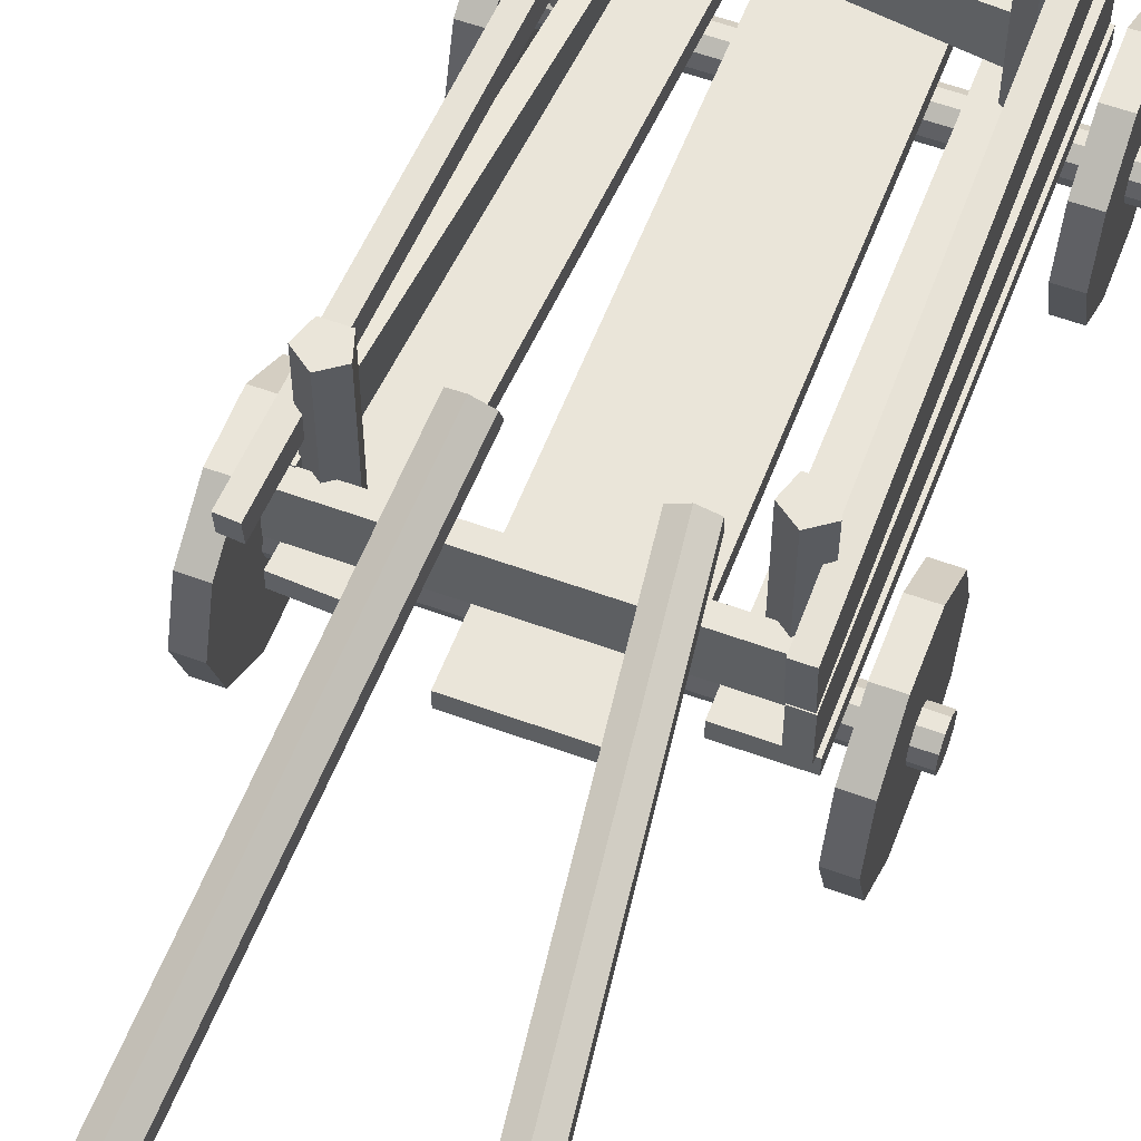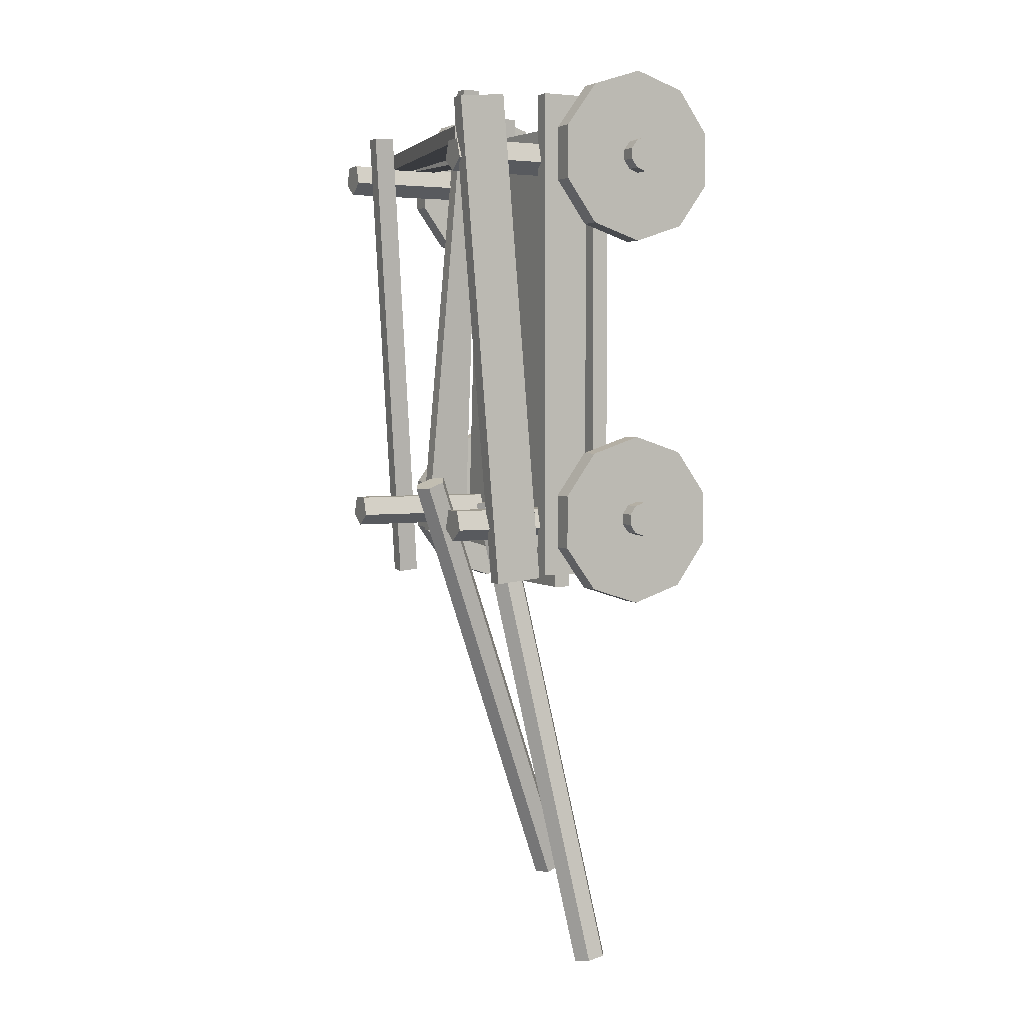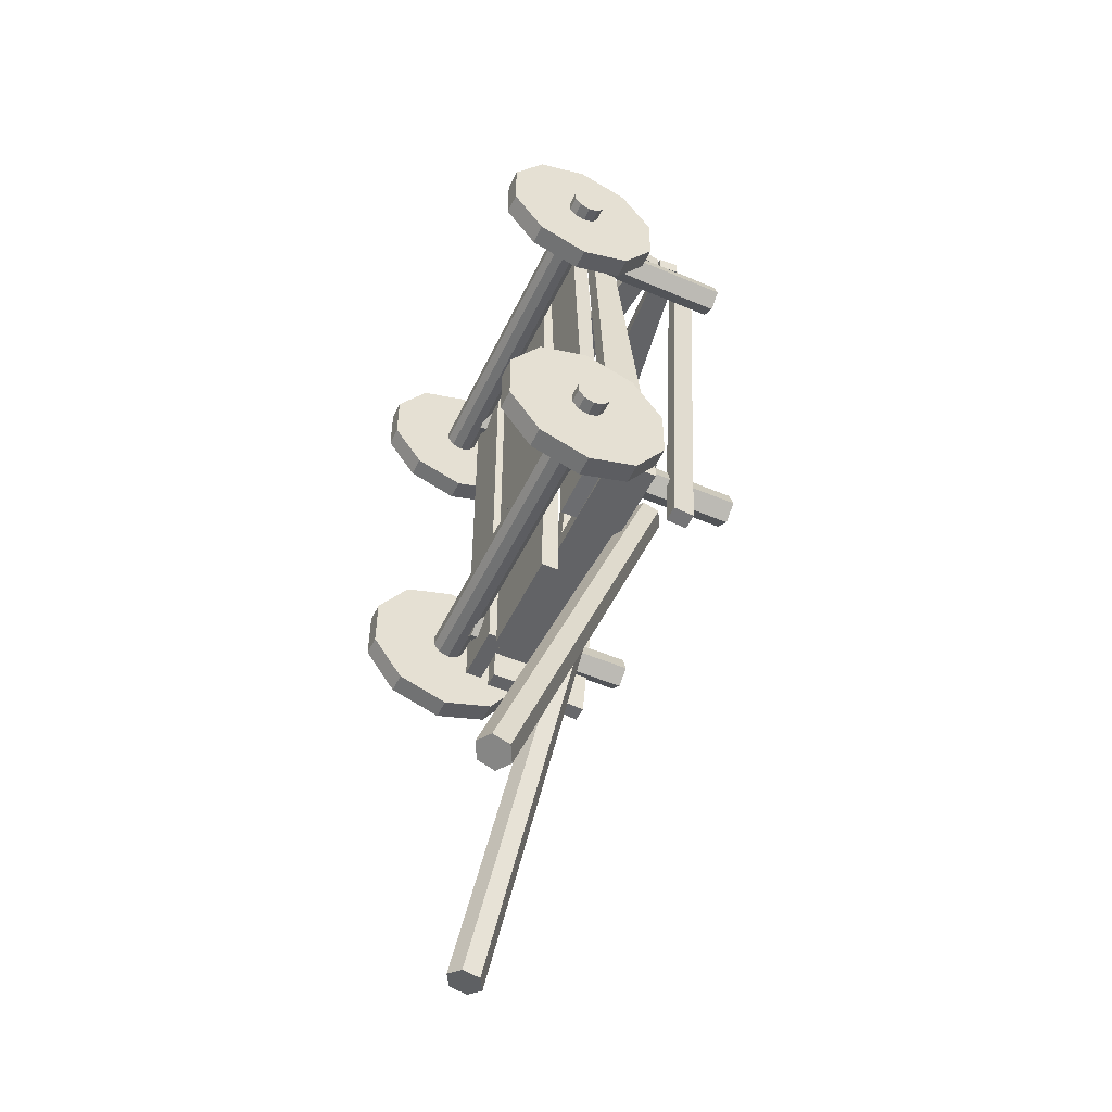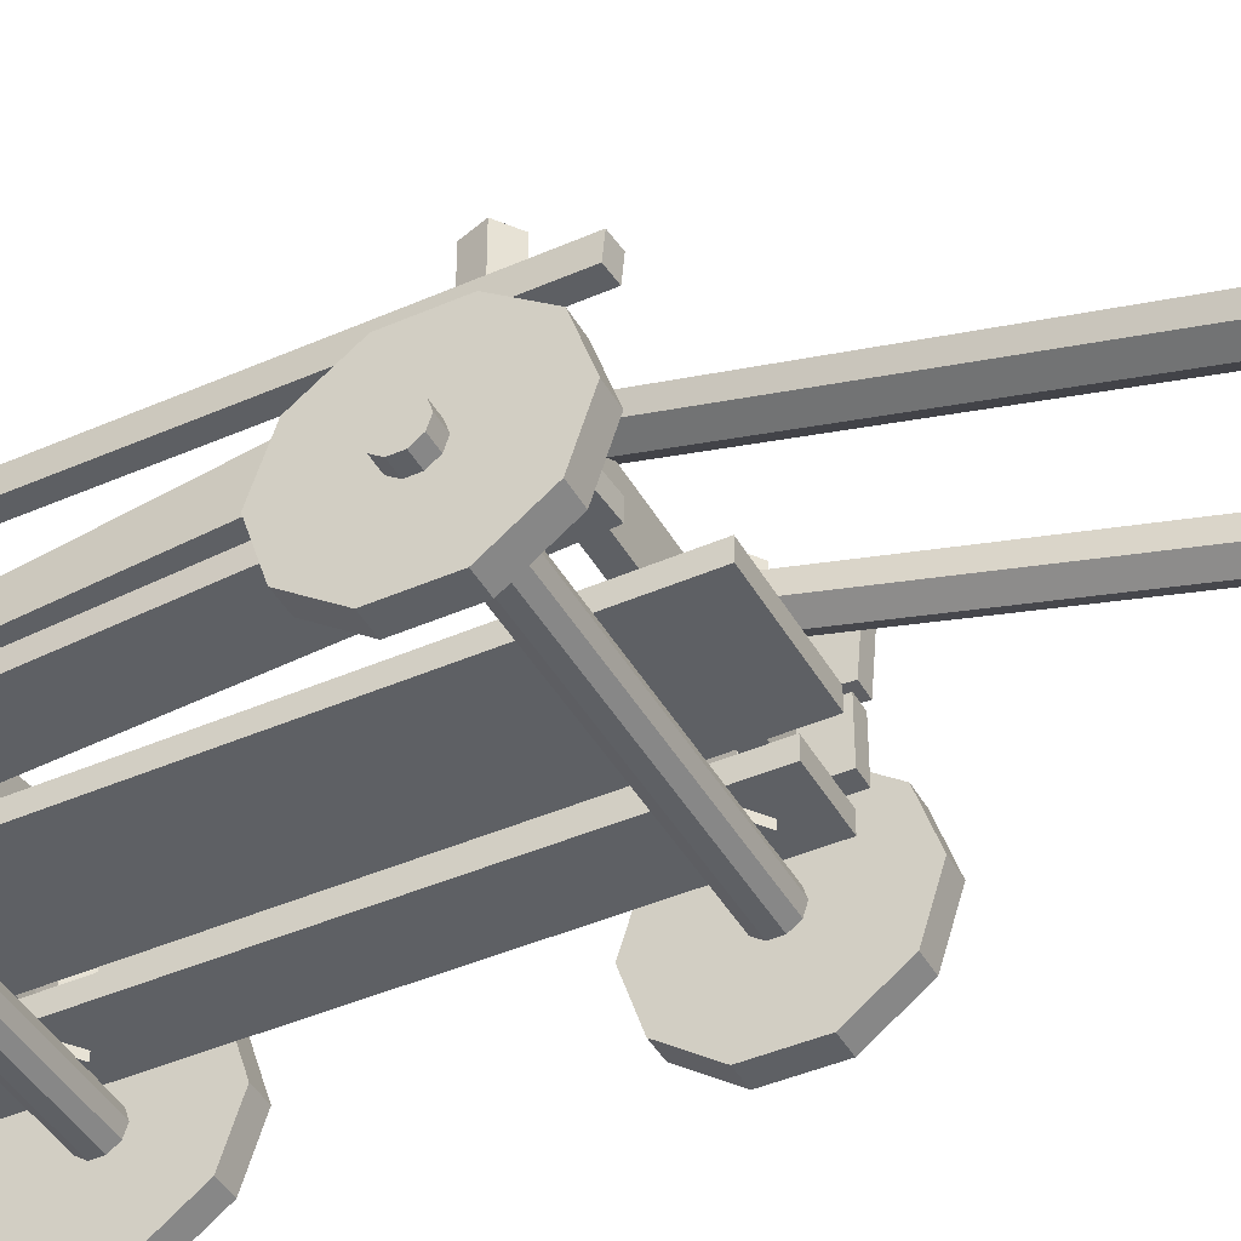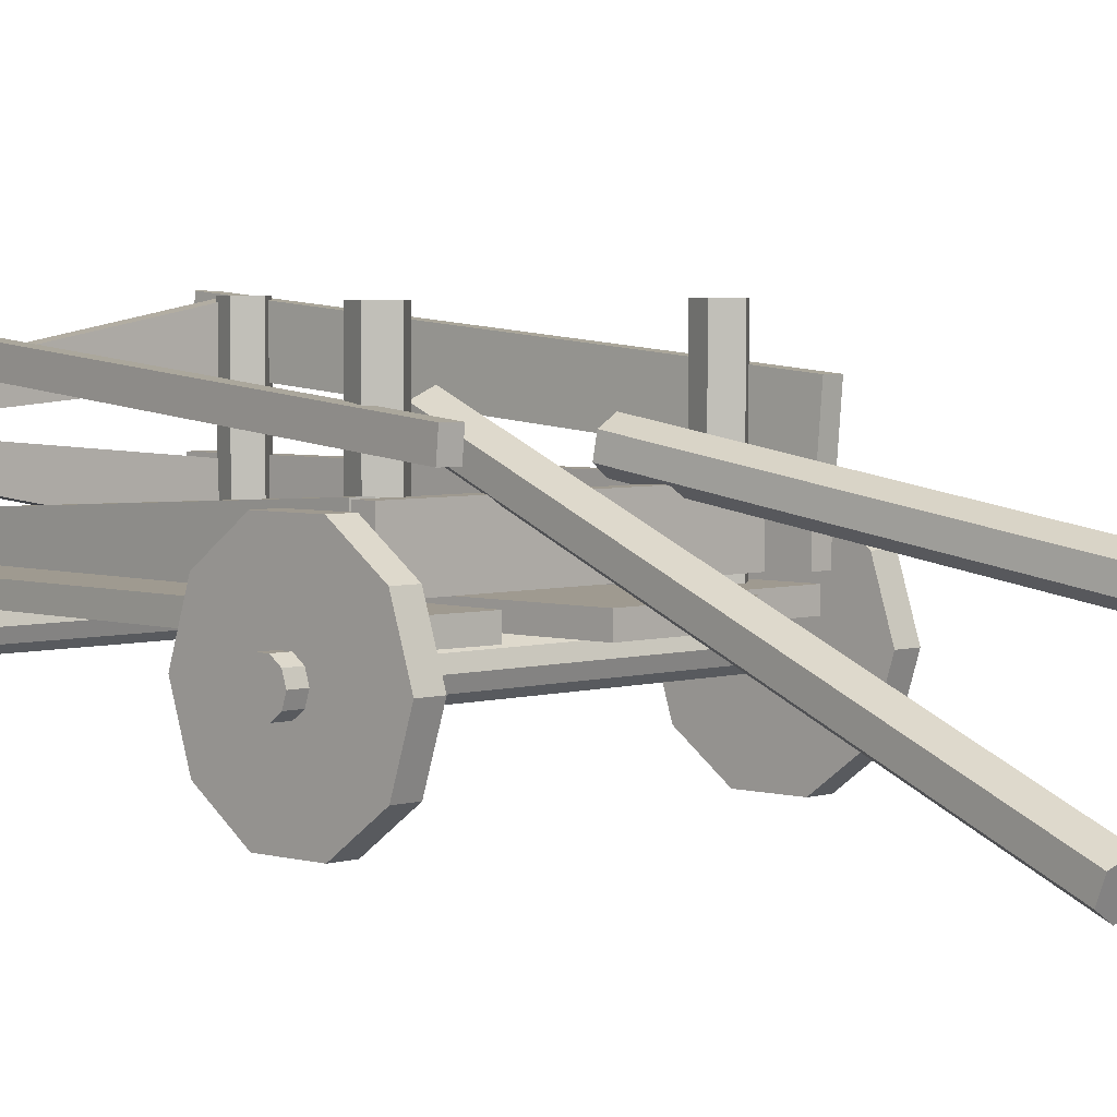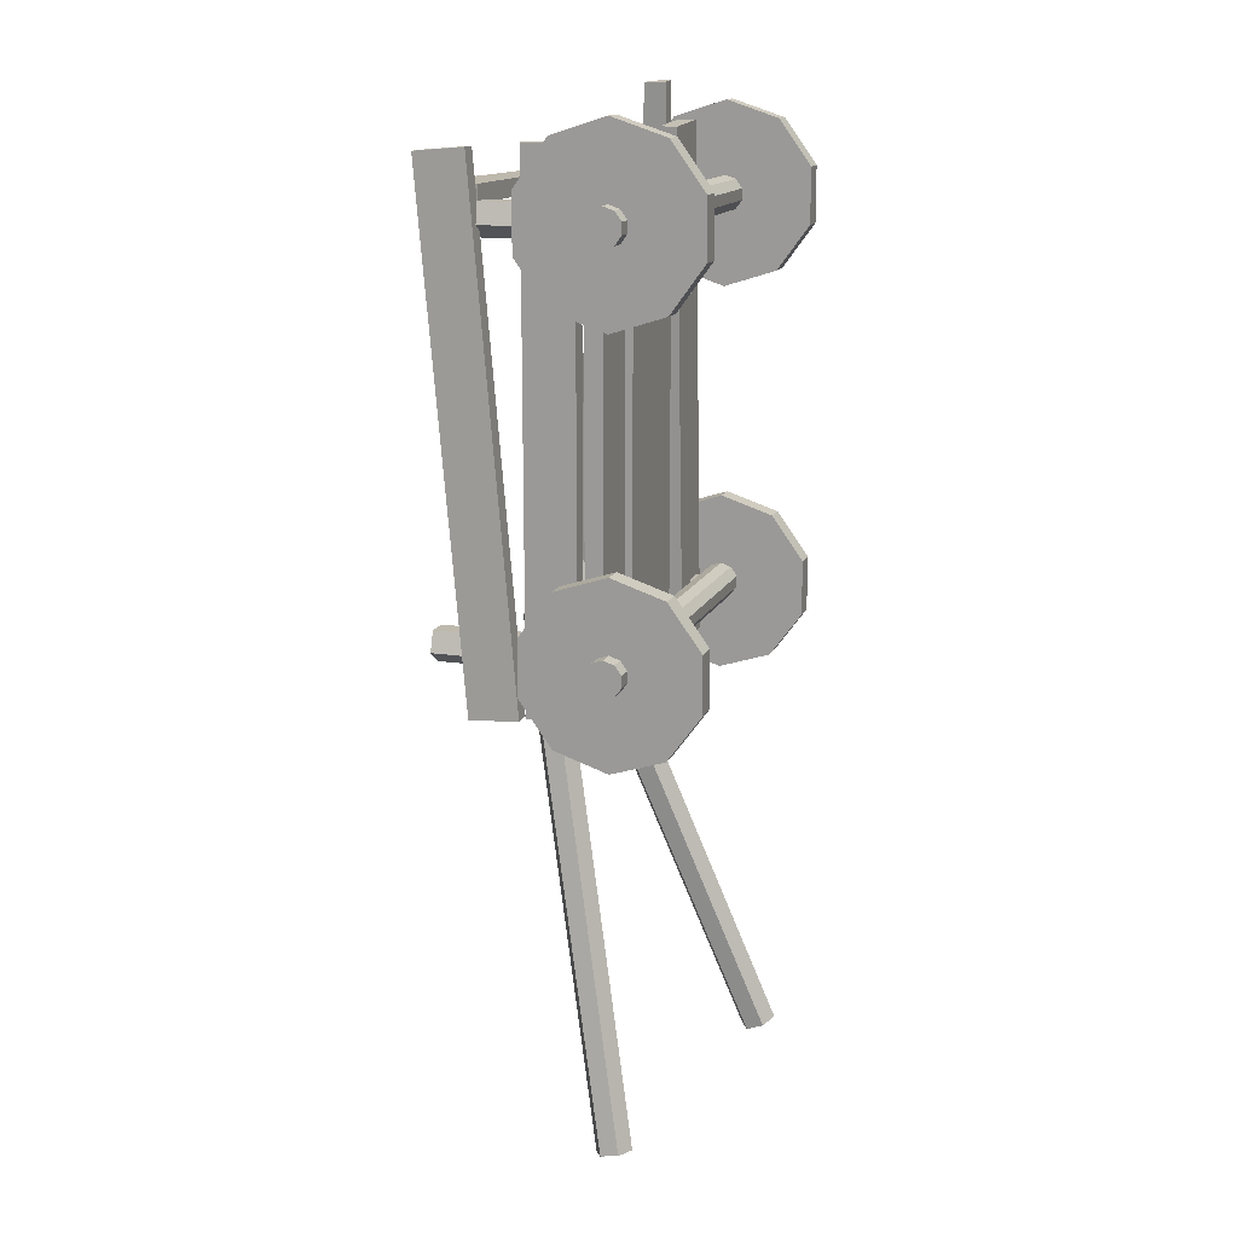
<metadata>
{"format":"obj","ext":"obj","renderer":"f3d","projection":"perspective","resolution":1024,"background":"white","views":[{"elev":57.8,"azim":-159.2,"up":"+Y"},{"elev":3.7,"azim":-117.4,"up":"+Z"},{"elev":-50.9,"azim":65.1,"up":"+Z"},{"elev":-43.0,"azim":117.5,"up":"+Y"},{"elev":3.9,"azim":134.2,"up":"+Y"},{"elev":15.2,"azim":-71.7,"up":"+Z"}]}
</metadata>
<code>
o Cube.010
v 1.614 1.378 2.693
v 1.634 1.618 2.693
v -1.636 1.613 2.693
v -1.542 2.16 2.693
v 1.614 1.378 2.507
v 1.634 1.618 2.507
v -1.636 1.613 2.507
v -1.542 2.16 2.507
v -1.48 0.4781 -7.523
v -0.7964 1.509 -1.805
v -1.306 0.378 -7.525
v -0.6223 1.409 -1.808
v -1.302 0.1776 -7.49
v -0.618 1.209 -1.772
v -1.472 0.07749 -7.451
v -0.7879 1.109 -1.734
v -1.646 0.1776 -7.449
v -0.962 1.209 -1.731
v -1.65 0.378 -7.484
v -0.9662 1.409 -1.767
v 1.213 -0.406 -7.107
v 0.5873 1.692 -1.683
v 1.383 -0.4974 -7.052
v 0.7575 1.601 -1.628
v 1.379 -0.6873 -6.979
v 0.7536 1.411 -1.555
v 1.205 -0.7858 -6.961
v 0.5795 1.312 -1.537
v 1.034 -0.6944 -7.016
v 0.4092 1.404 -1.592
v 1.038 -0.5045 -7.089
v 0.4131 1.594 -1.665
v -1.536 0.1825 2.17
v -1.536 2.182 2.17
v -1.346 0.1825 2.308
v -1.346 2.182 2.308
v -1.419 0.1825 2.531
v -1.419 2.182 2.531
v -1.654 0.1825 2.531
v -1.654 2.182 2.531
v -1.727 0.1825 2.308
v -1.727 2.182 2.308
v 1.497 0.1825 2.17
v 1.497 2.182 2.17
v 1.688 0.1825 2.308
v 1.688 2.182 2.308
v 1.615 0.1825 2.531
v 1.615 2.182 2.531
v 1.38 0.1825 2.531
v 1.38 2.182 2.531
v 1.307 0.1825 2.308
v 1.307 2.182 2.308
v 1.308 0.1825 -2.168
v 1.308 2.182 -2.168
v 1.499 0.1825 -2.03
v 1.499 2.182 -2.03
v 1.426 0.1825 -1.806
v 1.426 2.182 -1.806
v 1.191 0.1825 -1.806
v 1.191 2.182 -1.806
v 1.118 0.1825 -2.03
v 1.118 2.182 -2.03
v -1.517 0.1825 -2.187
v -1.517 2.182 -2.187
v -1.327 0.1825 -2.049
v -1.327 2.182 -2.049
v -1.4 0.1825 -1.825
v -1.4 2.182 -1.825
v -1.635 0.1825 -1.825
v -1.635 2.182 -1.825
v -1.708 0.1825 -2.049
v -1.708 2.182 -2.049
v -2.422 0.07674 -2.139
v 2.162 0.07674 -2.139
v -2.422 -0.04082 -2.101
v 2.162 -0.04082 -2.101
v -2.422 -0.1135 -2.001
v 2.162 -0.1135 -2.001
v -2.422 -0.1135 -1.877
v 2.162 -0.1135 -1.877
v -2.422 -0.04082 -1.777
v 2.162 -0.04082 -1.777
v -2.422 0.07674 -1.739
v 2.162 0.07674 -1.739
v -2.422 0.1943 -1.777
v 2.162 0.1943 -1.777
v -2.422 0.267 -1.877
v 2.162 0.267 -1.877
v -2.422 0.267 -2.001
v 2.162 0.267 -2.001
v -2.422 0.1943 -2.101
v 2.162 0.1943 -2.101
v -2.422 0.07674 2.184
v 2.162 0.07674 2.184
v -2.422 -0.04082 2.223
v 2.162 -0.04082 2.223
v -2.422 -0.1135 2.323
v 2.162 -0.1135 2.323
v -2.422 -0.1135 2.446
v 2.162 -0.1135 2.446
v -2.422 -0.04082 2.546
v 2.162 -0.04082 2.546
v -2.422 0.07674 2.584
v 2.162 0.07674 2.584
v -2.422 0.1943 2.546
v 2.162 0.1943 2.546
v -2.422 0.267 2.446
v 2.162 0.267 2.446
v -2.422 0.267 2.323
v 2.162 0.267 2.323
v -2.422 0.1943 2.223
v 2.162 0.1943 2.223
v -2.244 0.07674 1.384
v -2 0.07674 1.384
v -2.244 -0.511 1.575
v -2 -0.511 1.575
v -2.244 -0.8743 2.075
v -2 -0.8743 2.075
v -2.244 -0.8743 2.693
v -2 -0.8743 2.693
v -2.244 -0.511 3.193
v -2 -0.511 3.193
v -2.244 0.07674 3.384
v -2 0.07674 3.384
v -2.244 0.6645 3.193
v -2 0.6645 3.193
v -2.244 1.028 2.693
v -2 1.028 2.693
v -2.244 1.028 2.075
v -2 1.028 2.075
v -2.244 0.6645 1.575
v -2 0.6645 1.575
v 1.749 0.07674 1.384
v 1.993 0.07674 1.384
v 1.749 -0.511 1.575
v 1.993 -0.511 1.575
v 1.749 -0.8743 2.075
v 1.993 -0.8743 2.075
v 1.749 -0.8743 2.693
v 1.993 -0.8743 2.693
v 1.749 -0.511 3.193
v 1.993 -0.511 3.193
v 1.749 0.07674 3.384
v 1.993 0.07674 3.384
v 1.749 0.6645 3.193
v 1.993 0.6645 3.193
v 1.749 1.028 2.693
v 1.993 1.028 2.693
v 1.749 1.028 2.075
v 1.993 1.028 2.075
v 1.749 0.6645 1.575
v 1.993 0.6645 1.575
v 1.749 0.07674 -2.959
v 1.993 0.07674 -2.959
v 1.749 -0.511 -2.768
v 1.993 -0.511 -2.768
v 1.749 -0.8743 -2.268
v 1.993 -0.8743 -2.268
v 1.749 -0.8743 -1.65
v 1.993 -0.8743 -1.65
v 1.749 -0.511 -1.15
v 1.993 -0.511 -1.15
v 1.749 0.07674 -0.9587
v 1.993 0.07674 -0.9587
v 1.749 0.6645 -1.15
v 1.993 0.6645 -1.15
v 1.749 1.028 -1.65
v 1.993 1.028 -1.65
v 1.749 1.028 -2.268
v 1.993 1.028 -2.268
v 1.749 0.6645 -2.768
v 1.993 0.6645 -2.768
v -2.244 0.07674 -2.959
v -2 0.07674 -2.959
v -2.244 -0.511 -2.768
v -2 -0.511 -2.768
v -2.244 -0.8743 -2.268
v -2 -0.8743 -2.268
v -2.244 -0.8743 -1.65
v -2 -0.8743 -1.65
v -2.244 -0.511 -1.15
v -2 -0.511 -1.15
v -2.244 0.07674 -0.9587
v -2 0.07674 -0.9587
v -2.244 0.6645 -1.15
v -2 0.6645 -1.15
v -2.244 1.028 -1.65
v -2 1.028 -1.65
v -2.244 1.028 -2.268
v -2 1.028 -2.268
v -2.244 0.6645 -2.768
v -2 0.6645 -2.768
v 1.644 1.114 2.693
v 1.602 1.352 2.693
v -1.557 0.5087 2.693
v -1.607 1.061 2.693
v 1.644 1.114 2.507
v 1.602 1.352 2.507
v -1.557 0.5087 2.507
v -1.607 1.061 2.507
v 1.058 1.803 2.873
v 1.058 2.046 2.851
v 1.482 1.286 -2.807
v 1.482 1.529 -2.829
v 1.243 1.804 2.887
v 1.243 2.047 2.865
v 1.667 1.287 -2.794
v 1.667 1.53 -2.816
v 1.058 0.5479 3.582
v 1.048 0.7782 3.572
v 1.482 0.5479 -2.121
v 1.482 1.103 -2.121
v 1.243 0.5479 3.596
v 1.233 0.7782 3.585
v 1.667 0.5479 -2.108
v 1.667 1.103 -2.108
v 1.649 0.5348 -2.111
v 1.649 1.089 -2.111
v -1.573 0.5348 -2.111
v -1.573 1.089 -2.111
v 1.649 0.5348 -2.296
v 1.649 1.089 -2.296
v -1.573 0.5348 -2.296
v -1.573 1.089 -2.296
v -1.823 1.662 3.051
v -1.825 2.215 3.004
v -1.822 1.177 -2.648
v -1.824 1.73 -2.695
v -1.637 1.663 3.051
v -1.639 2.215 3.004
v -1.636 1.178 -2.648
v -1.639 1.731 -2.695
v -1.82 0.5479 3.106
v -1.82 1.103 3.106
v -1.82 0.5479 -2.614
v -1.82 1.103 -2.614
v -1.635 0.5479 3.106
v -1.635 1.103 3.106
v -1.635 0.5479 -2.614
v -1.635 1.103 -2.614
v -0.9131 0.2655 -2.874
v -0.9131 0.4596 -2.874
v -0.9131 0.2655 2.795
v -0.9131 0.4596 2.795
v 0.3702 0.2655 -2.874
v 0.3702 0.4596 -2.874
v 0.3702 0.2655 2.795
v 0.3702 0.4596 2.795
v 0.879 0.2655 -2.508
v 0.879 0.4596 -2.508
v 0.552 0.2655 3.151
v 0.552 0.4596 3.151
v 1.572 0.2655 -2.468
v 1.572 0.4596 -2.468
v 1.245 0.2655 3.191
v 1.245 0.4596 3.191
v -1.844 0.2655 -2.507
v -1.844 0.4596 -2.507
v -1.844 0.2655 3.162
v -1.844 0.4596 3.162
v -1.149 0.2655 -2.507
v -1.149 0.4596 -2.507
v -1.149 0.2655 3.162
v -1.149 0.4596 3.162
f 1 2 4 3
f 3 4 8 7
f 7 8 6 5
f 5 6 2 1
f 3 7 5 1
f 8 4 2 6
f 9 10 12 11
f 11 12 14 13
f 13 14 16 15
f 15 16 18 17
f 12 10 20 18 16 14
f 17 18 20 19
f 19 20 10 9
f 9 11 13 15 17 19
f 21 22 24 23
f 23 24 26 25
f 25 26 28 27
f 27 28 30 29
f 24 22 32 30 28 26
f 29 30 32 31
f 31 32 22 21
f 21 23 25 27 29 31
f 33 34 36 35
f 35 36 38 37
f 37 38 40 39
f 36 34 42 40 38
f 39 40 42 41
f 41 42 34 33
f 33 35 37 39 41
f 43 44 46 45
f 45 46 48 47
f 47 48 50 49
f 46 44 52 50 48
f 49 50 52 51
f 51 52 44 43
f 43 45 47 49 51
f 53 54 56 55
f 55 56 58 57
f 57 58 60 59
f 56 54 62 60 58
f 59 60 62 61
f 61 62 54 53
f 53 55 57 59 61
f 63 64 66 65
f 65 66 68 67
f 67 68 70 69
f 66 64 72 70 68
f 69 70 72 71
f 71 72 64 63
f 63 65 67 69 71
f 73 74 76 75
f 75 76 78 77
f 77 78 80 79
f 79 80 82 81
f 81 82 84 83
f 83 84 86 85
f 85 86 88 87
f 87 88 90 89
f 76 74 92 90 88 86 84 82 80 78
f 89 90 92 91
f 91 92 74 73
f 73 75 77 79 81 83 85 87 89 91
f 93 94 96 95
f 95 96 98 97
f 97 98 100 99
f 99 100 102 101
f 101 102 104 103
f 103 104 106 105
f 105 106 108 107
f 107 108 110 109
f 96 94 112 110 108 106 104 102 100 98
f 109 110 112 111
f 111 112 94 93
f 93 95 97 99 101 103 105 107 109 111
f 113 114 116 115
f 115 116 118 117
f 117 118 120 119
f 119 120 122 121
f 121 122 124 123
f 123 124 126 125
f 125 126 128 127
f 127 128 130 129
f 116 114 132 130 128 126 124 122 120 118
f 129 130 132 131
f 131 132 114 113
f 113 115 117 119 121 123 125 127 129 131
f 133 134 136 135
f 135 136 138 137
f 137 138 140 139
f 139 140 142 141
f 141 142 144 143
f 143 144 146 145
f 145 146 148 147
f 147 148 150 149
f 136 134 152 150 148 146 144 142 140 138
f 149 150 152 151
f 151 152 134 133
f 133 135 137 139 141 143 145 147 149 151
f 153 154 156 155
f 155 156 158 157
f 157 158 160 159
f 159 160 162 161
f 161 162 164 163
f 163 164 166 165
f 165 166 168 167
f 167 168 170 169
f 156 154 172 170 168 166 164 162 160 158
f 169 170 172 171
f 171 172 154 153
f 153 155 157 159 161 163 165 167 169 171
f 173 174 176 175
f 175 176 178 177
f 177 178 180 179
f 179 180 182 181
f 181 182 184 183
f 183 184 186 185
f 185 186 188 187
f 187 188 190 189
f 176 174 192 190 188 186 184 182 180 178
f 189 190 192 191
f 191 192 174 173
f 173 175 177 179 181 183 185 187 189 191
f 193 194 196 195
f 195 196 200 199
f 199 200 198 197
f 197 198 194 193
f 195 199 197 193
f 200 196 194 198
f 201 202 204 203
f 203 204 208 207
f 207 208 206 205
f 205 206 202 201
f 203 207 205 201
f 208 204 202 206
f 209 210 212 211
f 211 212 216 215
f 215 216 214 213
f 213 214 210 209
f 211 215 213 209
f 216 212 210 214
f 217 218 220 219
f 219 220 224 223
f 223 224 222 221
f 221 222 218 217
f 219 223 221 217
f 224 220 218 222
f 225 226 228 227
f 227 228 232 231
f 231 232 230 229
f 229 230 226 225
f 227 231 229 225
f 232 228 226 230
f 233 234 236 235
f 235 236 240 239
f 239 240 238 237
f 237 238 234 233
f 235 239 237 233
f 240 236 234 238
f 241 242 244 243
f 243 244 248 247
f 247 248 246 245
f 245 246 242 241
f 243 247 245 241
f 248 244 242 246
f 249 250 252 251
f 251 252 256 255
f 255 256 254 253
f 253 254 250 249
f 251 255 253 249
f 256 252 250 254
f 257 258 260 259
f 259 260 264 263
f 263 264 262 261
f 261 262 258 257
f 259 263 261 257
f 264 260 258 262

</code>
